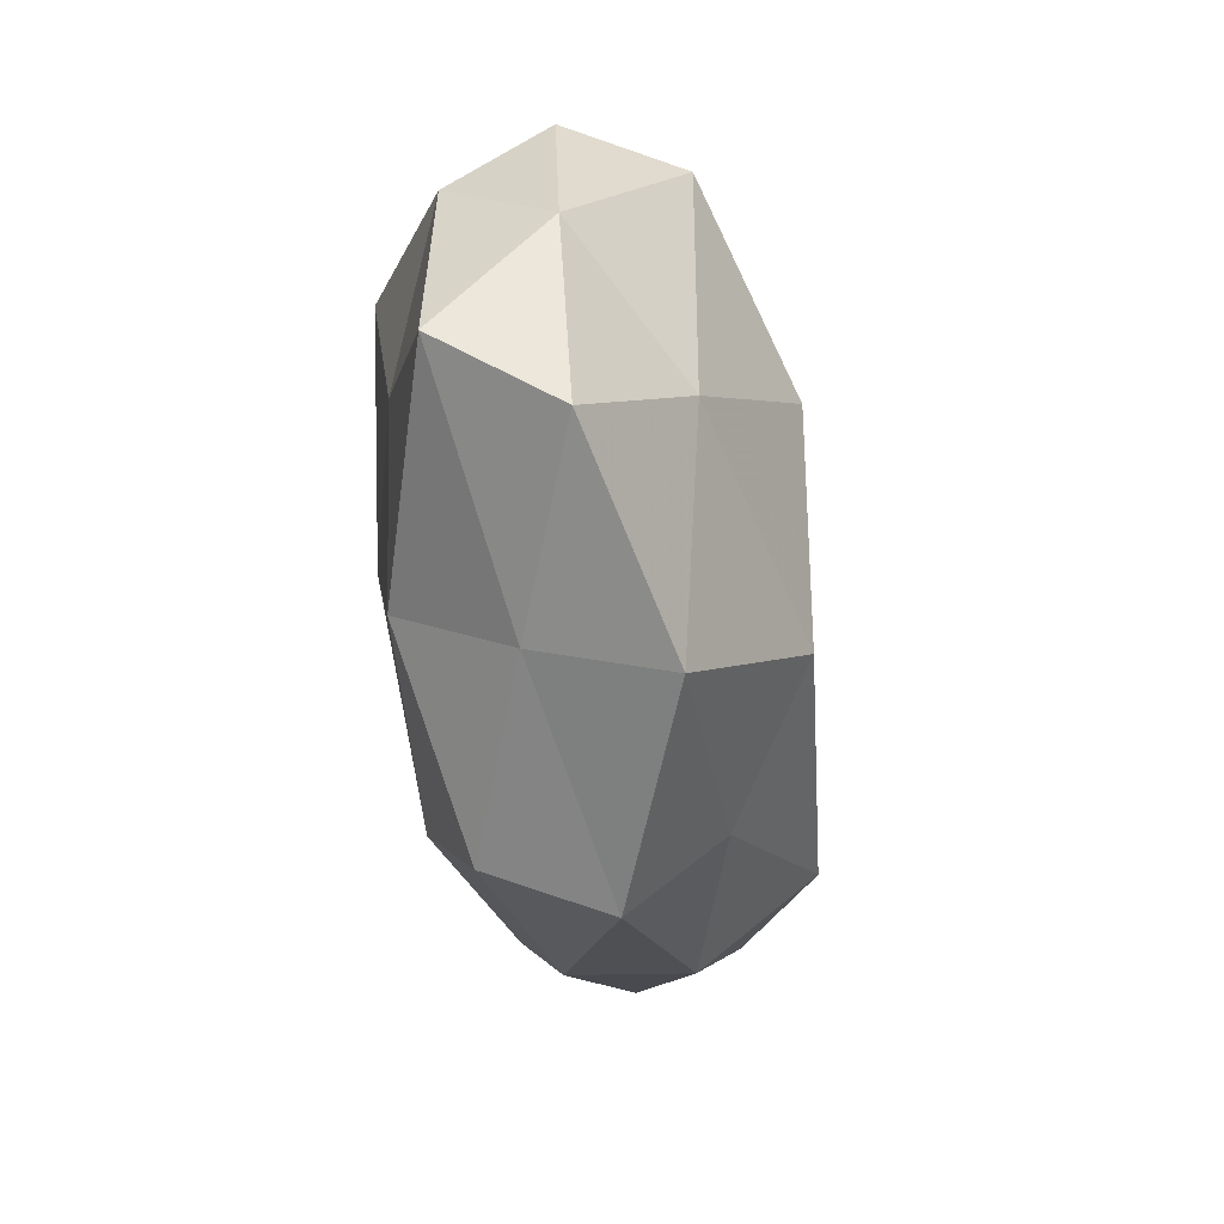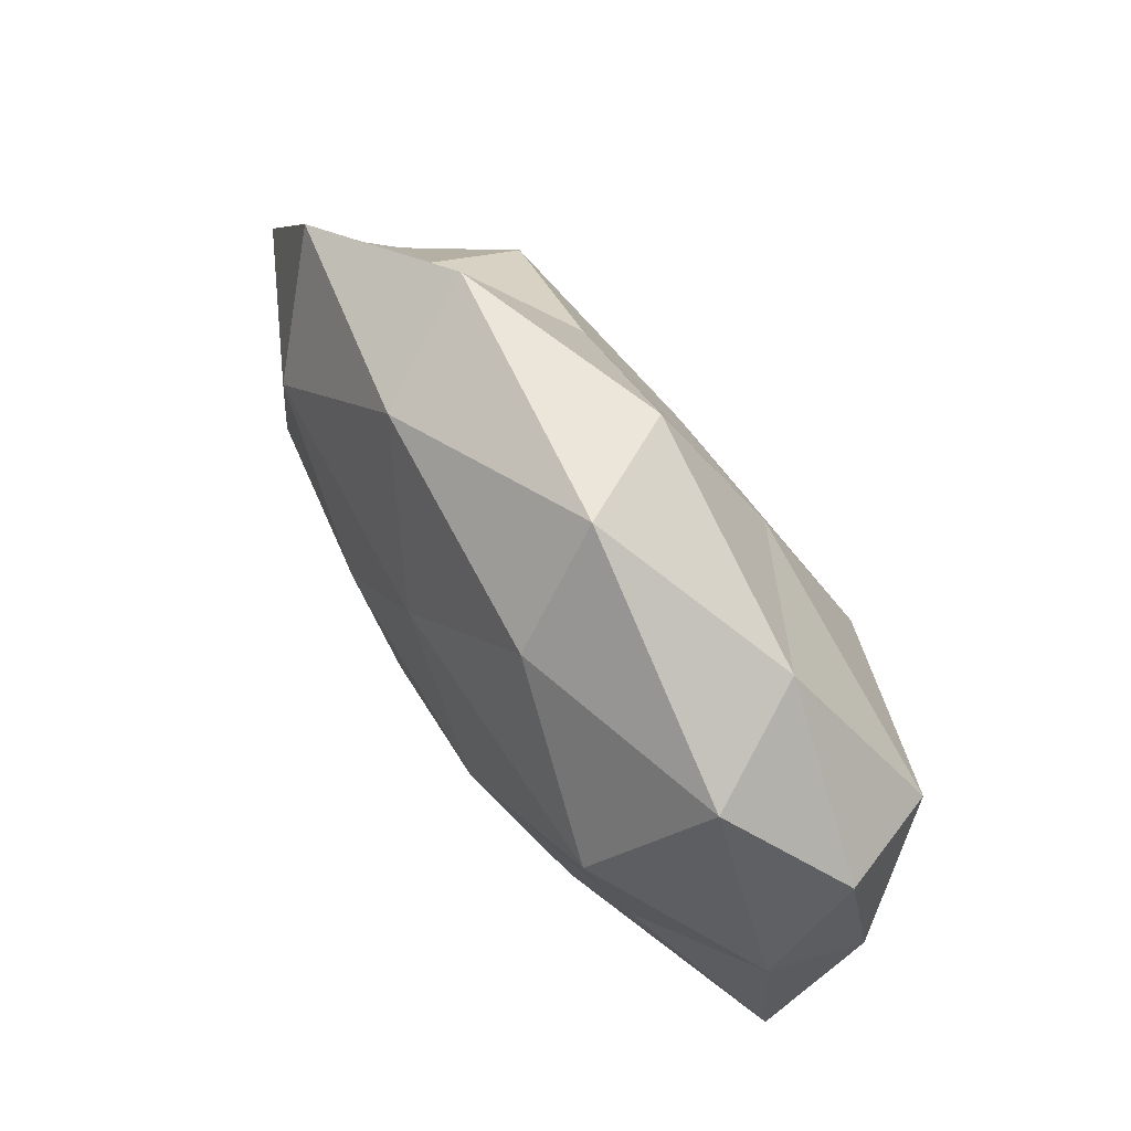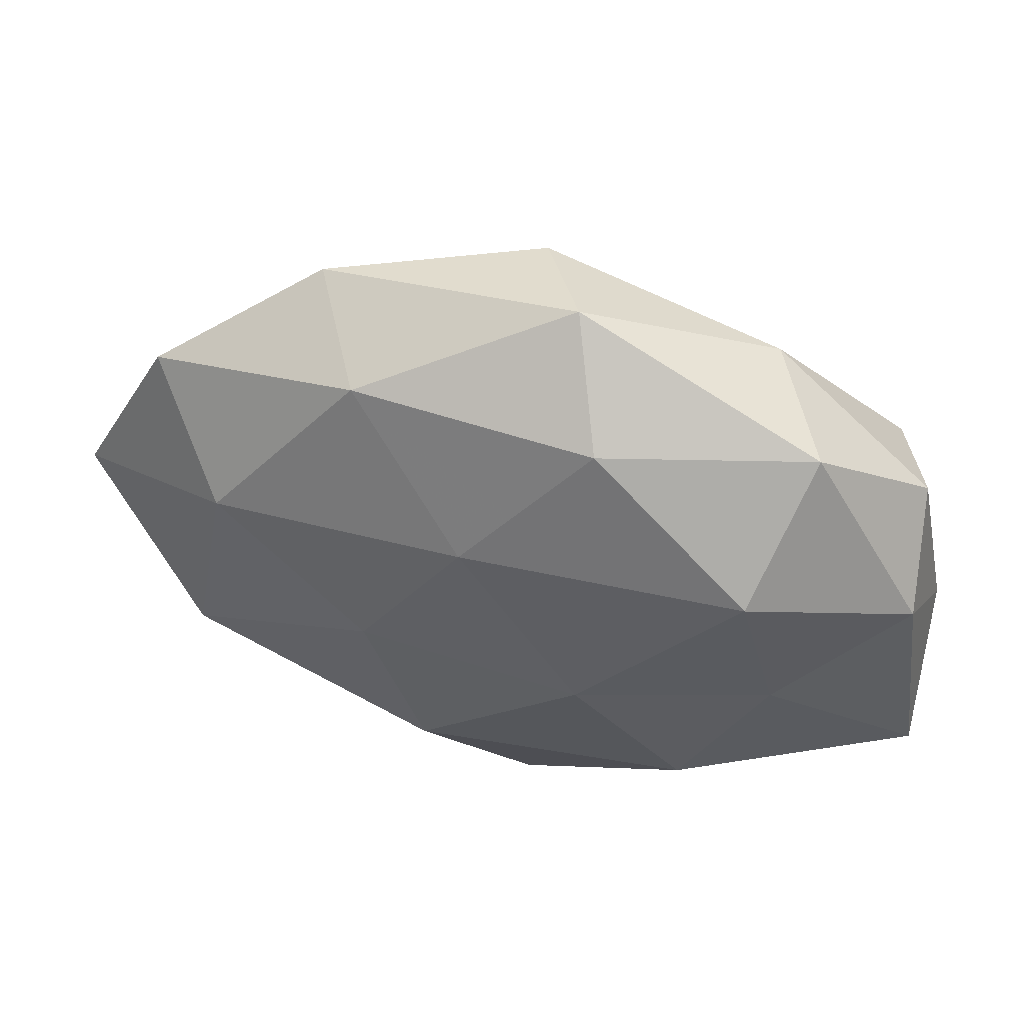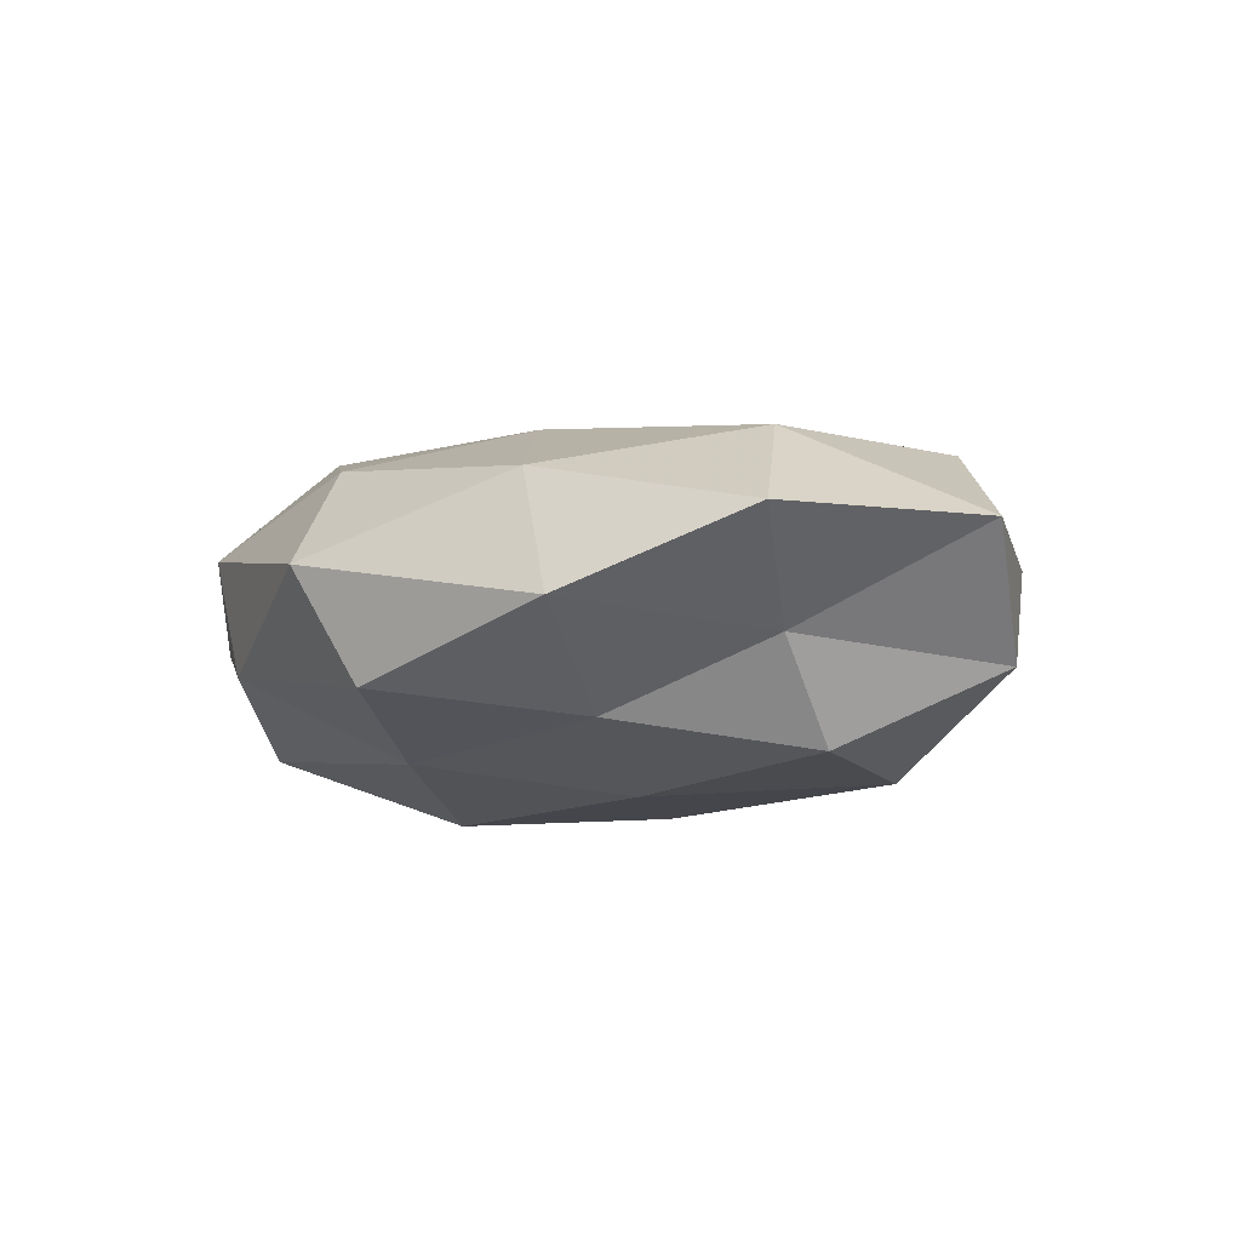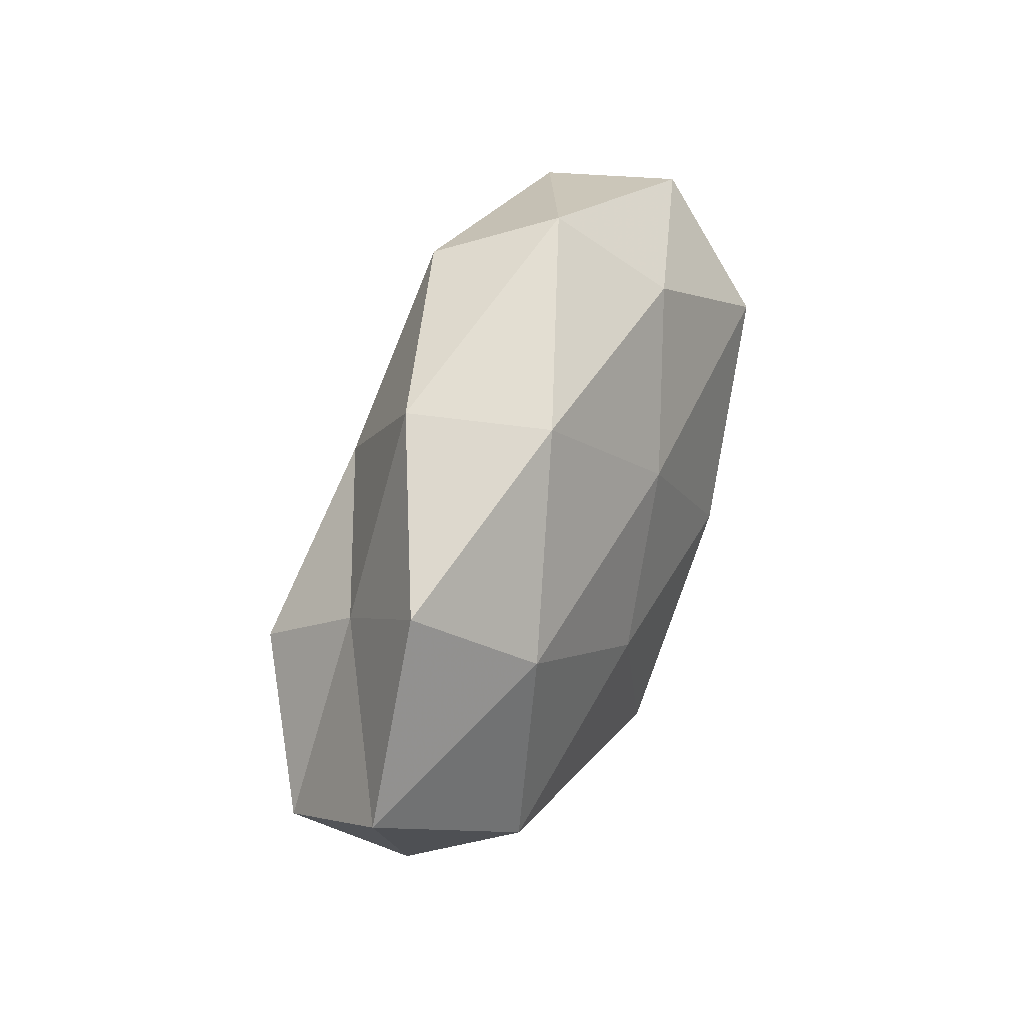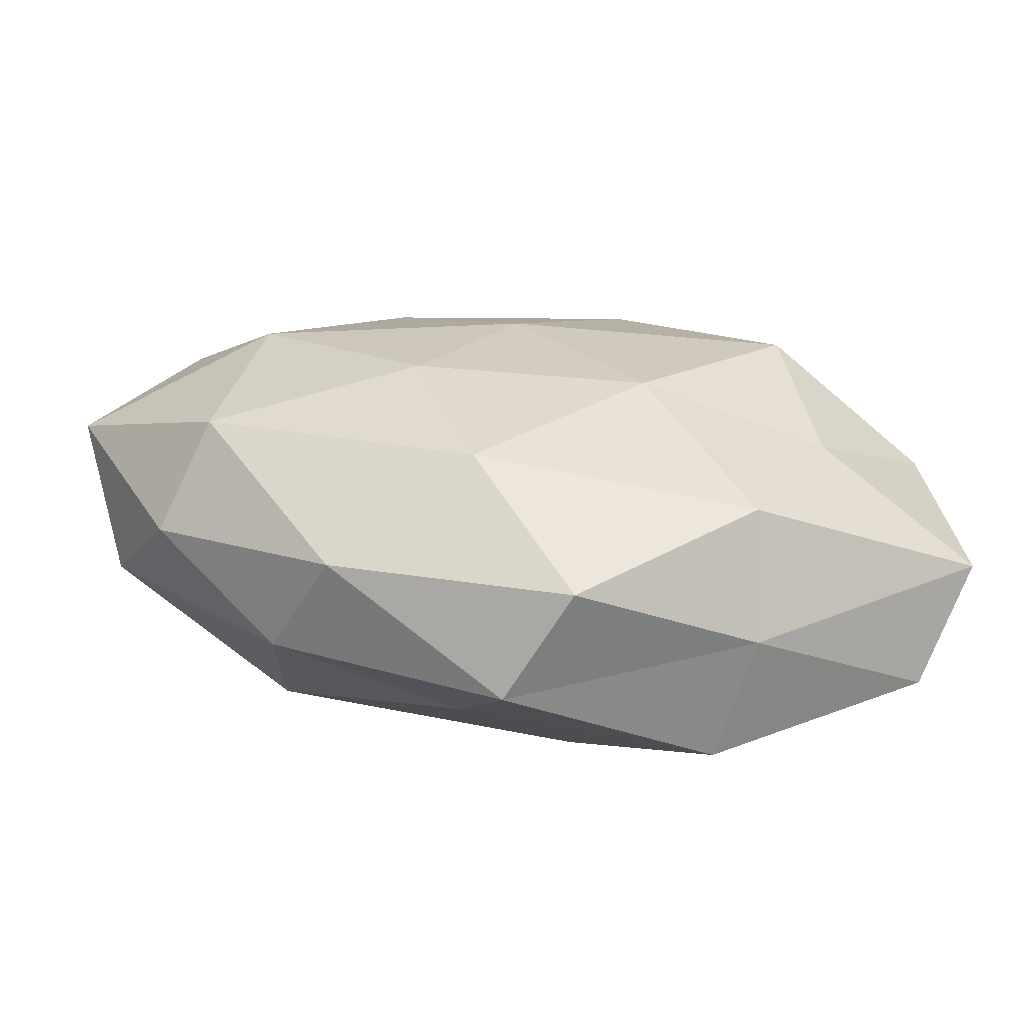
<metadata>
{"format":"obj","ext":"obj","renderer":"f3d","projection":"perspective","resolution":1024,"background":"white","views":[{"elev":-45.4,"azim":97.7,"up":"+Y"},{"elev":72.7,"azim":54.9,"up":"+Y"},{"elev":50.8,"azim":13.4,"up":"+Y"},{"elev":-8.1,"azim":-135.5,"up":"+Z"},{"elev":43.3,"azim":-68.8,"up":"+Y"},{"elev":-60.1,"azim":-7.1,"up":"+Y"}]}
</metadata>
<code>
v 0.02401 -0.03148 0.003929
v -0.05851 0.00263 0.00403
v -0.03813 0.005022 -0.0181
v 0.009354 -0.003993 0.02188
v 0.02674 0.0316 -0.00742
v -0.0395 0.01344 -0.006659
v 0.009017 0.03141 0.01394
v -0.01997 0.02053 -0.0144
v -0.04686 0.02432 0.004348
v 0.004419 0.04177 0.00192
v -0.02035 0.03155 0.01046
v 0.05063 -0.002294 -0.003206
v 0.009383 0.02079 -0.01763
v 0.02832 0.01618 0.01969
v -0.008634 -0.02788 -0.01205
v 0.03479 -0.01135 -0.01413
v 0.05064 -0.01747 0.009064
v 0.02071 0.002578 -0.02332
v -0.01088 -0.02257 0.01951
v 0.04253 0.01329 -0.01497
v -0.02975 -0.0166 -0.01986
v 0.006094 -0.01816 -0.02216
v -0.01801 -0.002156 0.0199
v -0.0372 0.01192 0.01518
v -0.05215 -0.008283 -0.009417
v 0.0466 0.01811 -0.001945
v 0.001453 -0.03809 0.01178
v 0.02239 -0.02374 0.01704
v -0.004921 -0.04032 -0.001514
v -0.00574 0.01529 0.01896
v 0.03383 0.02959 0.007005
v -0.009941 0.003972 -0.02135
v 0.0458 -0.02411 -0.003968
v -0.02774 0.03546 -0.004056
v 0.02106 -0.0337 -0.01082
v -0.04188 -0.01288 0.01485
v -0.04646 -0.01779 0.002254
v -0.02617 -0.03015 0.00742
v -0.002105 0.0378 -0.01134
v -0.03165 -0.02711 -0.00609
v 0.03262 -0.004368 0.0161
v 0.04762 0.007676 0.009047
f 3 6 8
f 2 9 6
f 7 10 11
f 20 13 5
f 12 16 20
f 20 18 13
f 20 16 18
f 18 16 22
f 15 21 22
f 23 19 4
f 2 24 9
f 9 24 11
f 2 6 25
f 25 6 3
f 25 3 21
f 26 20 5
f 26 12 20
f 17 28 1
f 19 28 4
f 1 28 27
f 19 27 28
f 27 29 1
f 11 30 7
f 14 30 4
f 14 7 30
f 4 30 23
f 24 30 11
f 24 23 30
f 5 10 31
f 31 10 7
f 31 7 14
f 26 5 31
f 8 32 3
f 13 32 8
f 13 18 32
f 21 3 32
f 22 32 18
f 21 32 22
f 12 33 16
f 33 17 1
f 12 17 33
f 6 34 8
f 6 9 34
f 11 34 9
f 10 34 11
f 22 35 15
f 16 35 22
f 29 35 1
f 29 15 35
f 1 35 33
f 16 33 35
f 36 19 23
f 36 24 2
f 36 23 24
f 37 2 25
f 37 36 2
f 38 27 19
f 38 29 27
f 38 19 36
f 37 38 36
f 5 39 10
f 5 13 39
f 39 13 8
f 8 34 39
f 10 39 34
f 40 21 15
f 25 21 40
f 40 15 29
f 37 25 40
f 40 29 38
f 37 40 38
f 41 14 4
f 4 28 41
f 17 41 28
f 42 17 12
f 26 42 12
f 31 14 42
f 26 31 42
f 42 14 41
f 42 41 17

</code>
